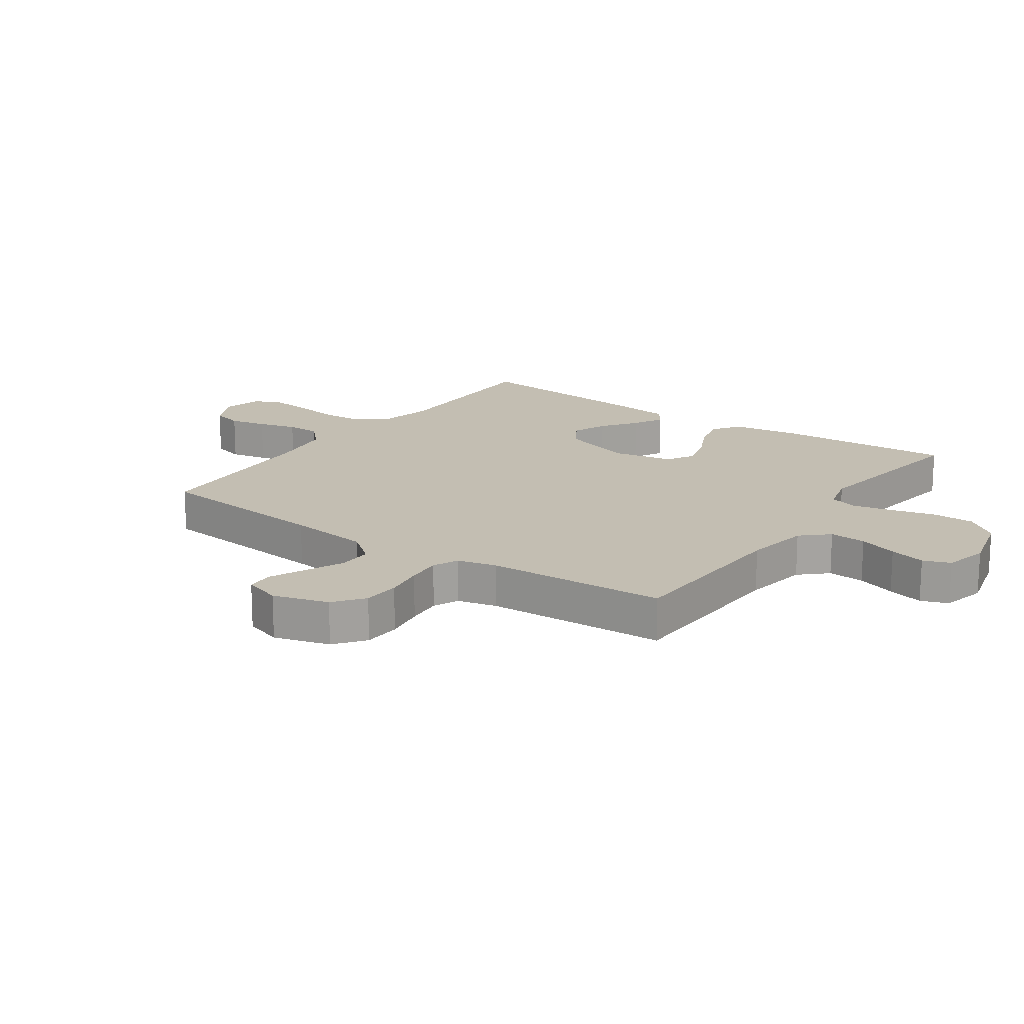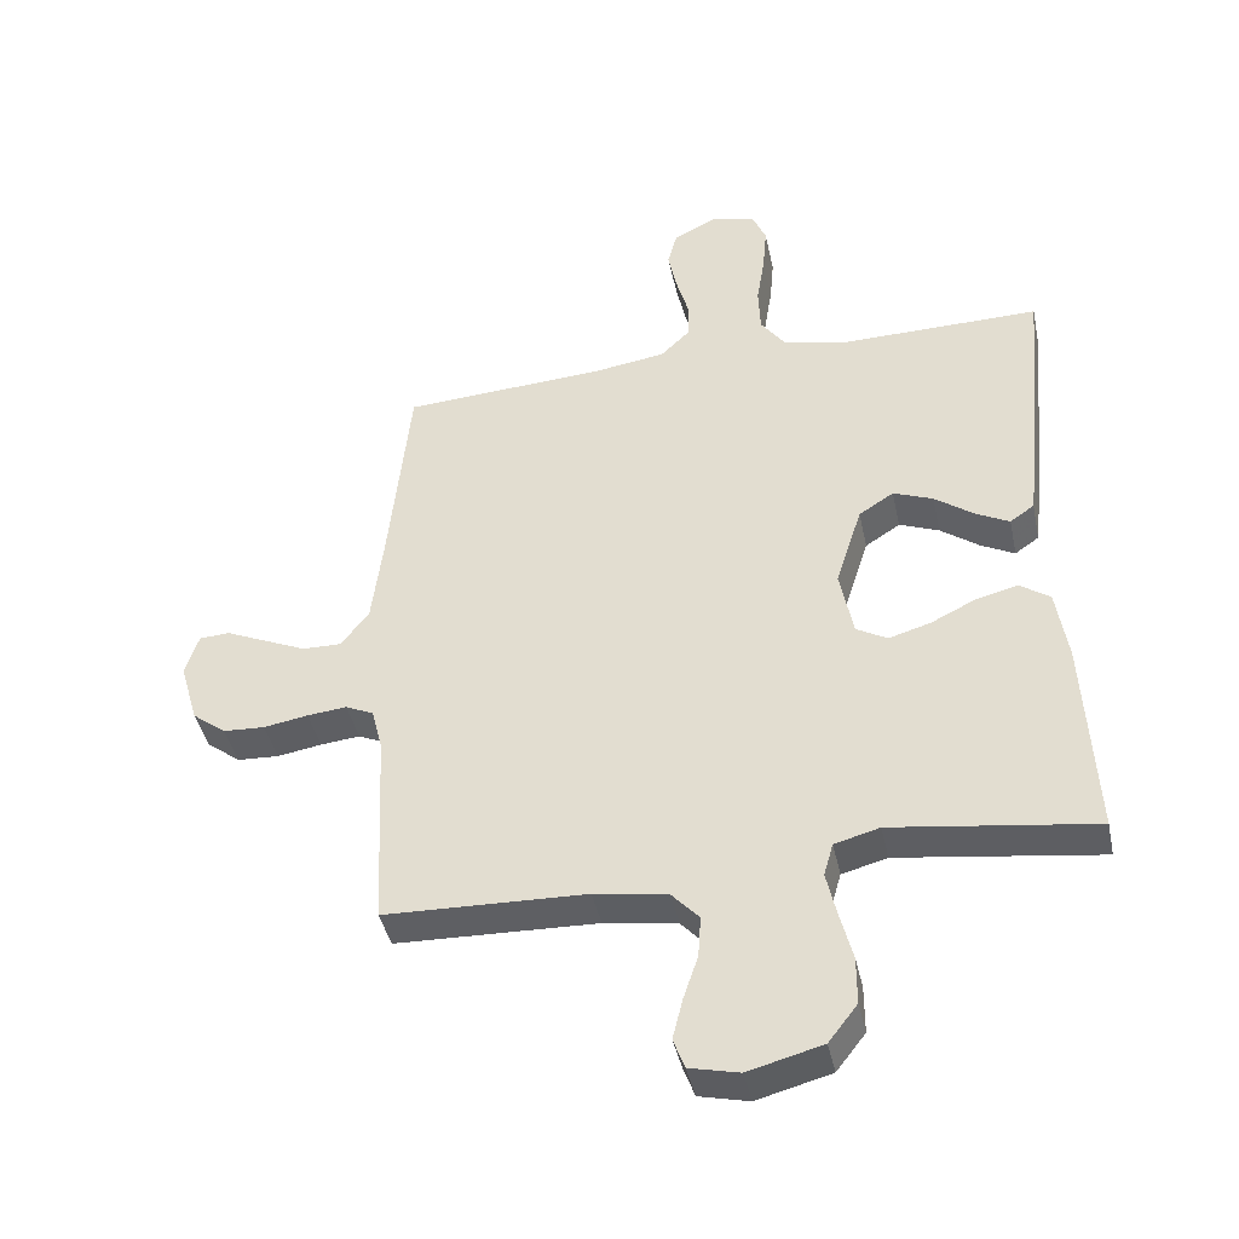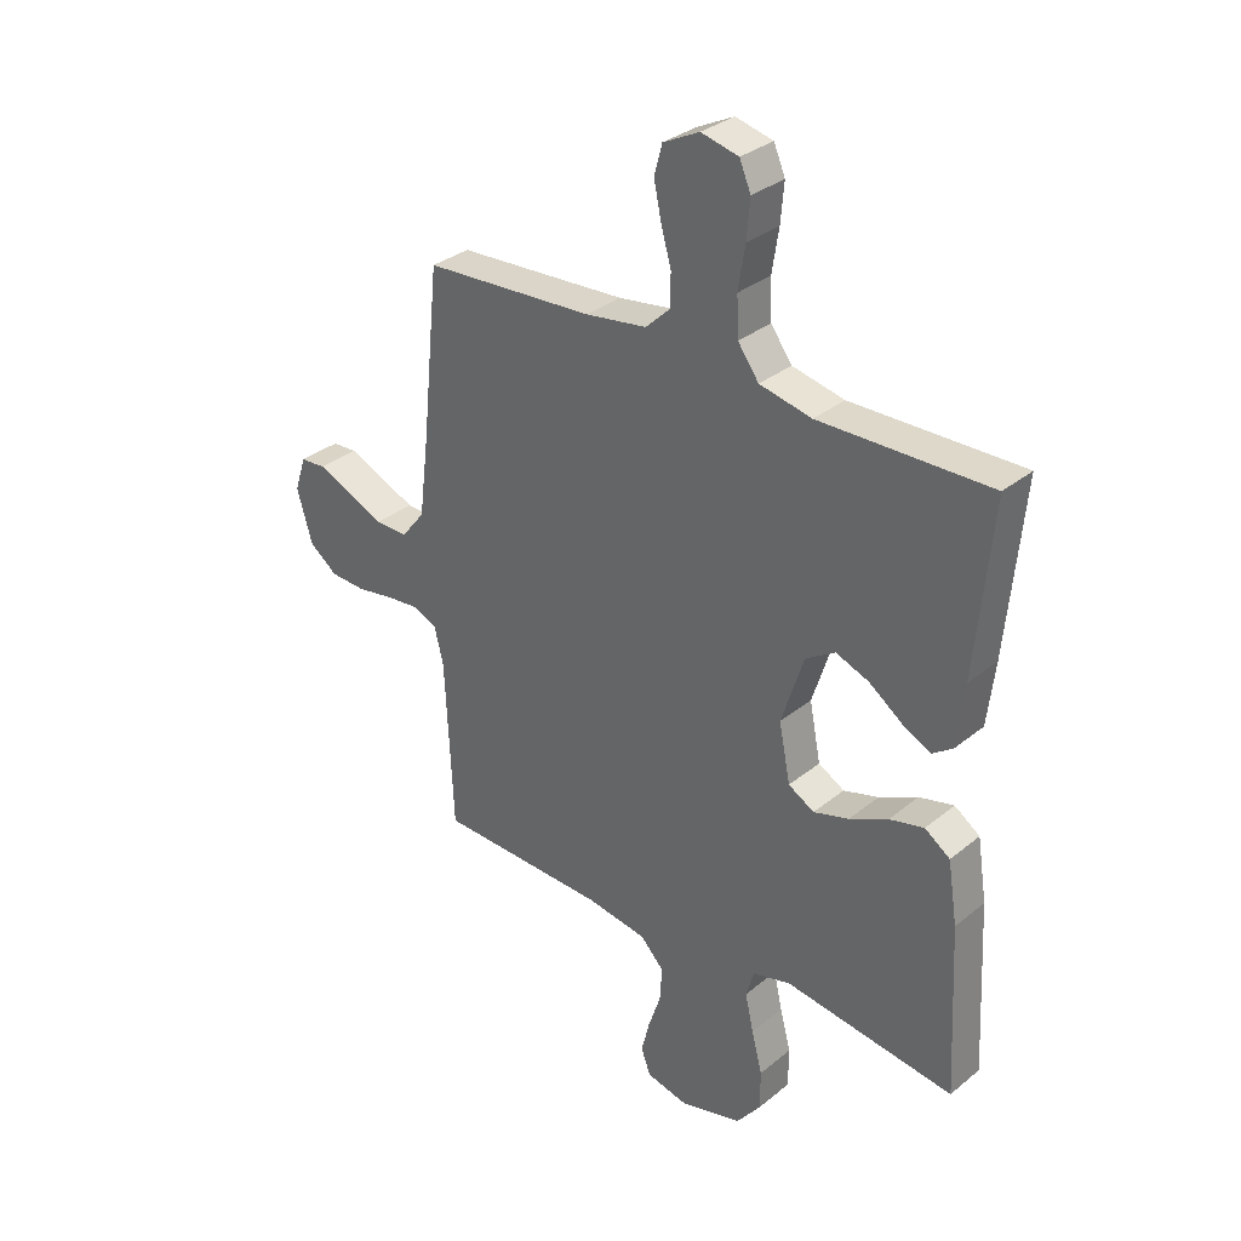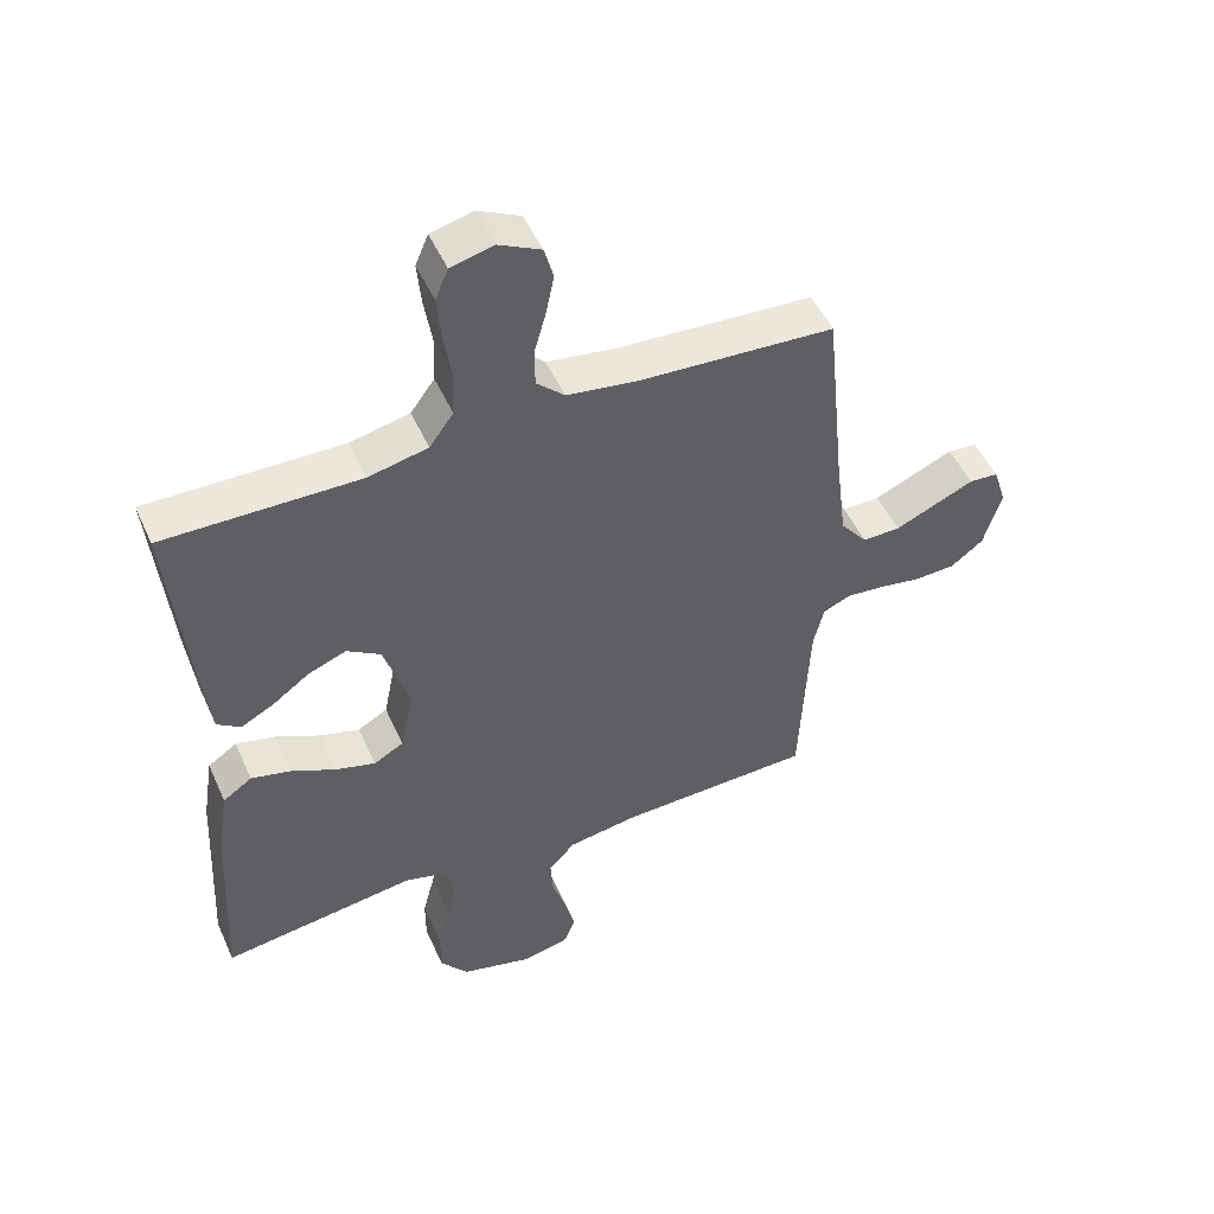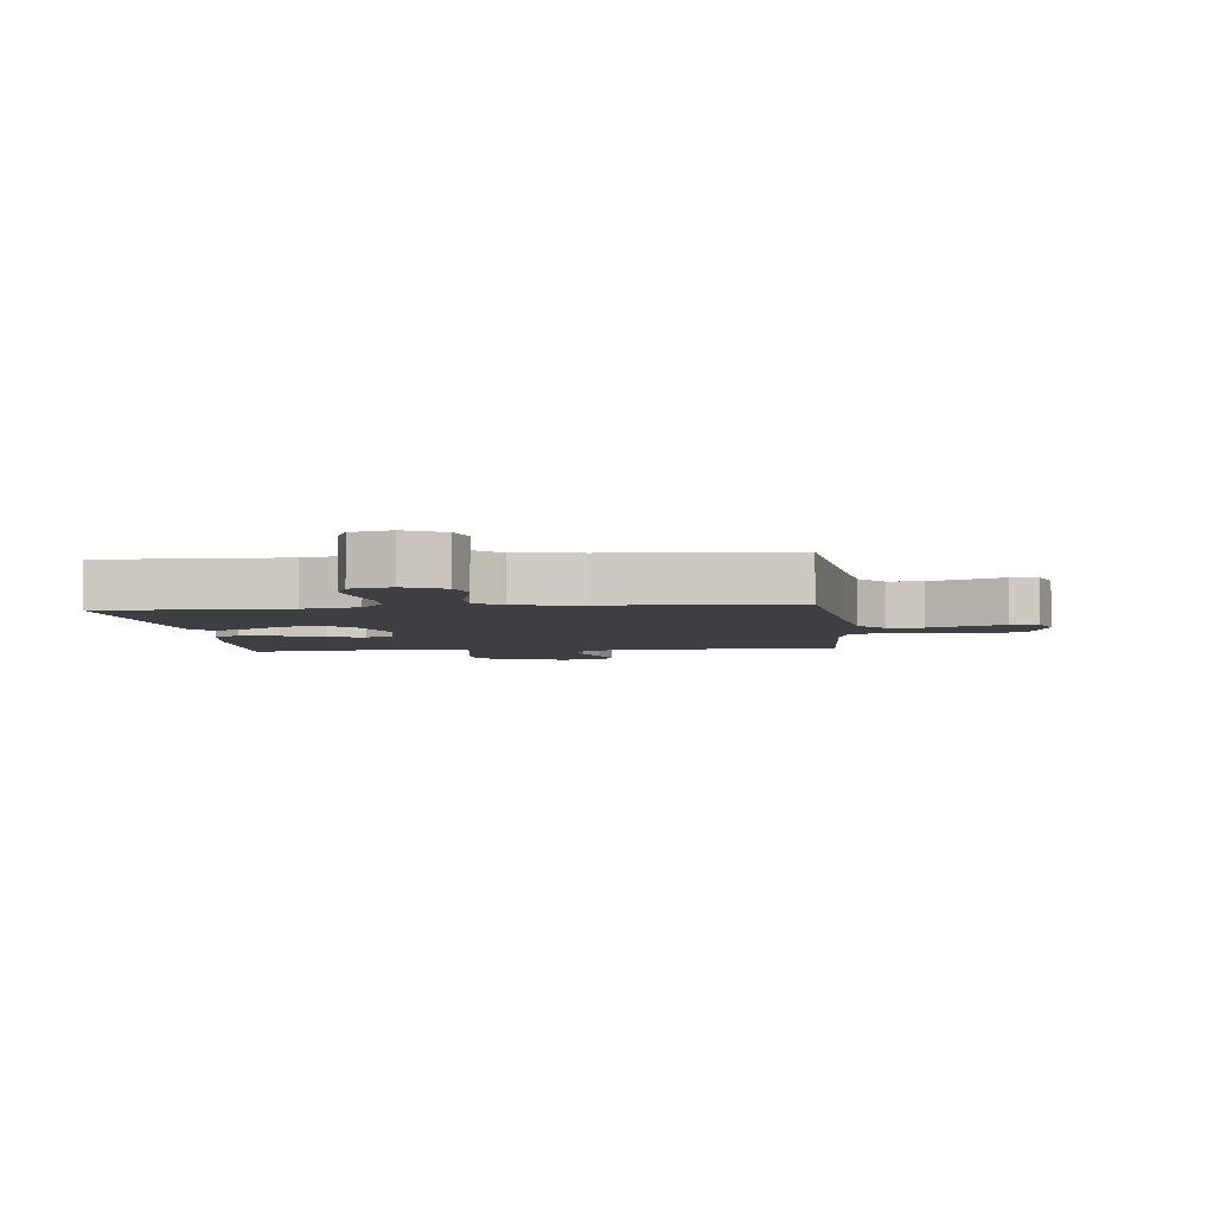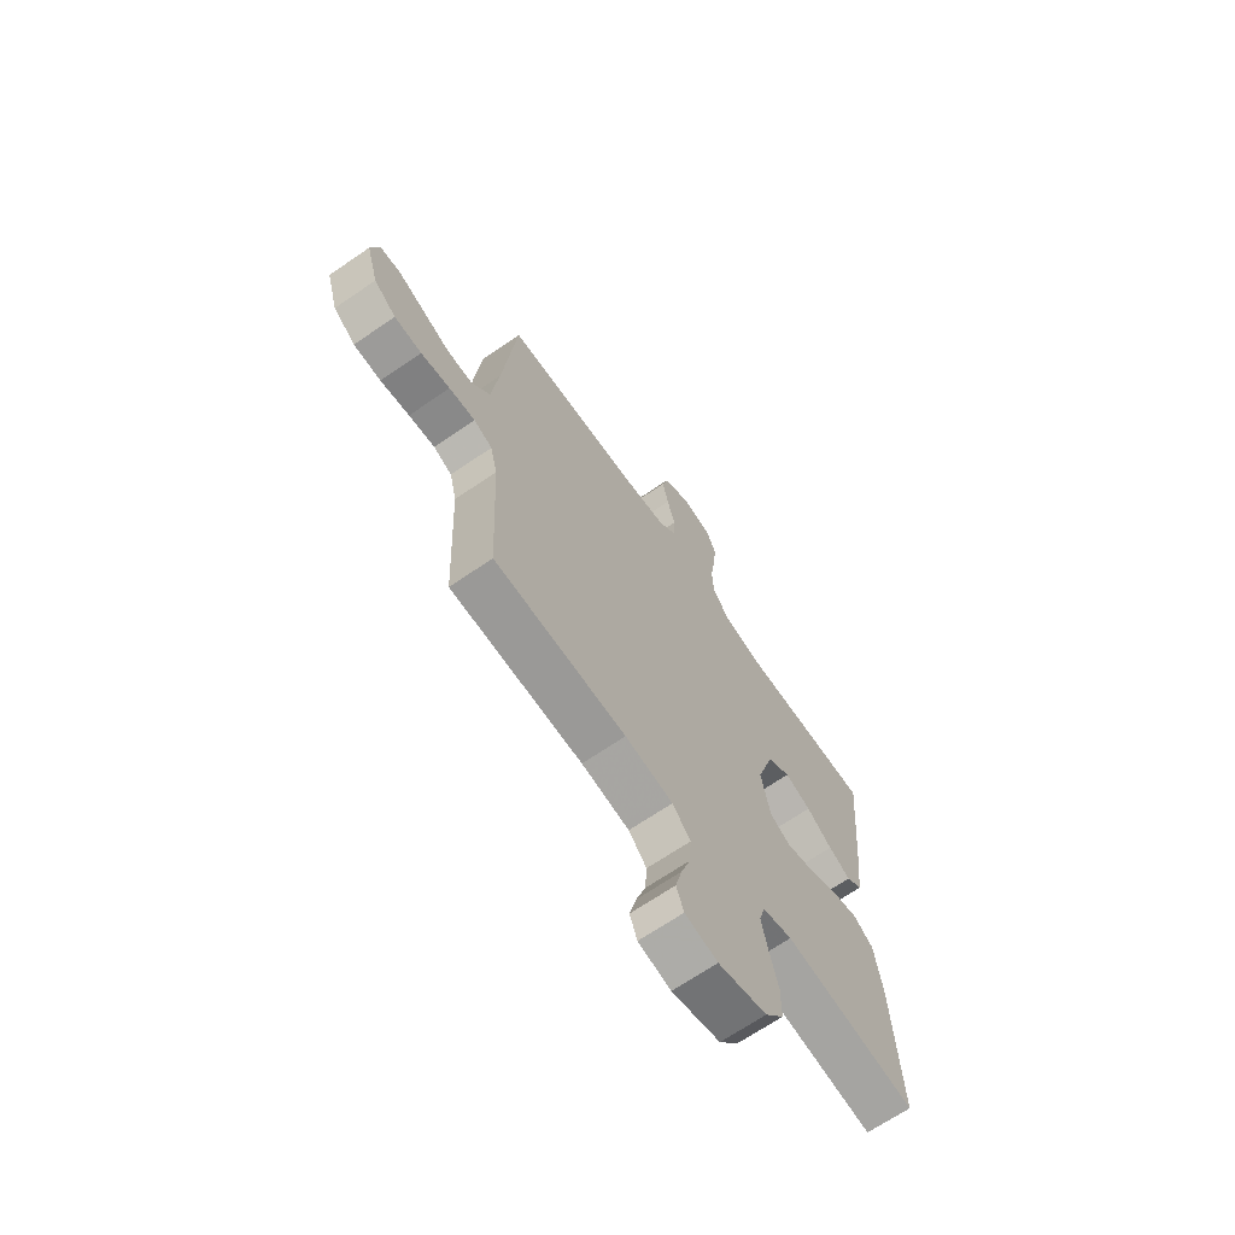
<metadata>
{"format":"obj","ext":"obj","renderer":"f3d","projection":"perspective","resolution":1024,"background":"white","views":[{"elev":17.3,"azim":125.2,"up":"+Y"},{"elev":-41.4,"azim":-168.0,"up":"+Z"},{"elev":32.3,"azim":-138.4,"up":"+Z"},{"elev":50.0,"azim":-23.7,"up":"+Z"},{"elev":-4.2,"azim":6.3,"up":"+Y"},{"elev":-67.6,"azim":124.6,"up":"+Z"}]}
</metadata>
<code>
v -0.5 0.07 0.5
v -0.2 0.07 0.496
v -0.108 0.07 0.516
v -0.071 0.07 0.567
v -0.068 0.07 0.636
v -0.08 0.07 0.711
v -0.086 0.07 0.779
v -0.066 0.07 0.826
v 0 0.07 0.842
v 0.064 0.07 0.81
v 0.078 0.07 0.758
v 0.065 0.07 0.696
v 0.047 0.07 0.632
v 0.048 0.07 0.575
v 0.091 0.07 0.534
v 0.2 0.07 0.518
v 0.5 0.07 0.5
v 0.531 0.07 0.2
v 0.548 0.07 0.063
v 0.59 0.07 0.01
v 0.648 0.07 0.011
v 0.712 0.07 0.039
v 0.771 0.07 0.065
v 0.816 0.07 0.062
v 0.836 0.07 0
v 0.809 0.07 -0.092
v 0.759 0.07 -0.13
v 0.697 0.07 -0.133
v 0.631 0.07 -0.122
v 0.572 0.07 -0.116
v 0.53 0.07 -0.135
v 0.514 0.07 -0.2
v 0.5 0.07 -0.5
v 0.2 0.07 -0.509
v 0.091 0.07 -0.526
v 0.05 0.07 -0.57
v 0.054 0.07 -0.631
v 0.076 0.07 -0.696
v 0.091 0.07 -0.756
v 0.074 0.07 -0.801
v 0 0.07 -0.818
v -0.11 0.07 -0.789
v -0.153 0.07 -0.734
v -0.153 0.07 -0.664
v -0.134 0.07 -0.591
v -0.119 0.07 -0.525
v -0.133 0.07 -0.477
v -0.2 0.07 -0.459
v -0.5 0.07 -0.5
v -0.484 0.07 -0.2
v -0.467 0.07 -0.092
v -0.422 0.07 -0.061
v -0.361 0.07 -0.076
v -0.293 0.07 -0.109
v -0.231 0.07 -0.127
v -0.185 0.07 -0.101
v -0.165 0.07 0
v -0.204 0.07 0.122
v -0.256 0.07 0.155
v -0.315 0.07 0.132
v -0.373 0.07 0.09
v -0.423 0.07 0.064
v -0.459 0.07 0.089
v -0.472 0.07 0.2
v -0.5 0 0.5
v -0.2 0 0.496
v -0.108 0 0.516
v -0.071 0 0.567
v -0.068 0 0.636
v -0.08 0 0.711
v -0.086 0 0.779
v -0.066 0 0.826
v 0 0 0.842
v 0.064 0 0.81
v 0.078 0 0.758
v 0.065 0 0.696
v 0.047 0 0.632
v 0.048 0 0.575
v 0.091 0 0.534
v 0.2 0 0.518
v 0.5 0 0.5
v 0.531 0 0.2
v 0.548 0 0.063
v 0.59 0 0.01
v 0.648 0 0.011
v 0.712 0 0.039
v 0.771 0 0.065
v 0.816 0 0.062
v 0.836 0 0
v 0.809 0 -0.092
v 0.759 0 -0.13
v 0.697 0 -0.133
v 0.631 0 -0.122
v 0.572 0 -0.116
v 0.53 0 -0.135
v 0.514 0 -0.2
v 0.5 0 -0.5
v 0.2 0 -0.509
v 0.091 0 -0.526
v 0.05 0 -0.57
v 0.054 0 -0.631
v 0.076 0 -0.696
v 0.091 0 -0.756
v 0.074 0 -0.801
v 0 0 -0.818
v -0.11 0 -0.789
v -0.153 0 -0.734
v -0.153 0 -0.664
v -0.134 0 -0.591
v -0.119 0 -0.525
v -0.133 0 -0.477
v -0.2 0 -0.459
v -0.5 0 -0.5
v -0.484 0 -0.2
v -0.467 0 -0.092
v -0.422 0 -0.061
v -0.361 0 -0.076
v -0.293 0 -0.109
v -0.231 0 -0.127
v -0.185 0 -0.101
v -0.165 0 0
v -0.204 0 0.122
v -0.256 0 0.155
v -0.315 0 0.132
v -0.373 0 0.09
v -0.423 0 0.064
v -0.459 0 0.089
v -0.472 0 0.2
f 64 1 2
f 63 64 2
f 62 63 2
f 61 62 2
f 60 61 2
f 59 60 2 3
f 58 59 3 4
f 57 58 4
f 52 53 54
f 51 52 54
f 50 51 54
f 49 50 54
f 48 49 54
f 47 48 54 55
f 46 47 55 56
f 43 44 45
f 42 43 45
f 41 42 45
f 40 41 45
f 39 40 45
f 38 39 45
f 37 38 45
f 36 37 45 46
f 46 56 57
f 36 46 57
f 35 36 57
f 32 33 34
f 35 57 4
f 34 35 4
f 32 34 4
f 31 32 4
f 27 28 29
f 26 27 29
f 25 26 29
f 24 25 29
f 23 24 29
f 22 23 29
f 21 22 29 30
f 16 17 18
f 15 16 18 19
f 14 15 19 20
f 11 12 13
f 10 11 13
f 9 10 13
f 8 9 13
f 7 8 13
f 6 7 13
f 5 6 13
f 5 13 14
f 4 5 14 20
f 20 21 30 31
f 4 20 31
f 66 65 128
f 66 128 127
f 66 127 126
f 66 126 125
f 66 125 124
f 67 66 124 123
f 68 67 123 122
f 68 122 121
f 118 117 116
f 118 116 115
f 118 115 114
f 118 114 113
f 118 113 112
f 119 118 112 111
f 120 119 111 110
f 109 108 107
f 109 107 106
f 109 106 105
f 109 105 104
f 109 104 103
f 109 103 102
f 109 102 101
f 110 109 101 100
f 121 120 110
f 121 110 100
f 121 100 99
f 98 97 96
f 68 121 99
f 68 99 98
f 68 98 96
f 68 96 95
f 93 92 91
f 93 91 90
f 93 90 89
f 93 89 88
f 93 88 87
f 93 87 86
f 94 93 86 85
f 82 81 80
f 83 82 80 79
f 84 83 79 78
f 77 76 75
f 77 75 74
f 77 74 73
f 77 73 72
f 77 72 71
f 77 71 70
f 77 70 69
f 78 77 69
f 84 78 69 68
f 95 94 85 84
f 95 84 68
f 1 65 66 2
f 2 66 67 3
f 3 67 68 4
f 4 68 69 5
f 5 69 70 6
f 6 70 71 7
f 7 71 72 8
f 8 72 73 9
f 9 73 74 10
f 10 74 75 11
f 11 75 76 12
f 12 76 77 13
f 13 77 78 14
f 14 78 79 15
f 15 79 80 16
f 16 80 81 17
f 17 81 82 18
f 18 82 83 19
f 19 83 84 20
f 20 84 85 21
f 21 85 86 22
f 22 86 87 23
f 23 87 88 24
f 24 88 89 25
f 25 89 90 26
f 26 90 91 27
f 27 91 92 28
f 28 92 93 29
f 29 93 94 30
f 30 94 95 31
f 31 95 96 32
f 32 96 97 33
f 33 97 98 34
f 34 98 99 35
f 35 99 100 36
f 36 100 101 37
f 37 101 102 38
f 38 102 103 39
f 39 103 104 40
f 40 104 105 41
f 41 105 106 42
f 42 106 107 43
f 43 107 108 44
f 44 108 109 45
f 45 109 110 46
f 46 110 111 47
f 47 111 112 48
f 48 112 113 49
f 49 113 114 50
f 50 114 115 51
f 51 115 116 52
f 52 116 117 53
f 53 117 118 54
f 54 118 119 55
f 55 119 120 56
f 56 120 121 57
f 57 121 122 58
f 58 122 123 59
f 59 123 124 60
f 60 124 125 61
f 61 125 126 62
f 62 126 127 63
f 63 127 128 64
f 64 128 65 1

</code>
